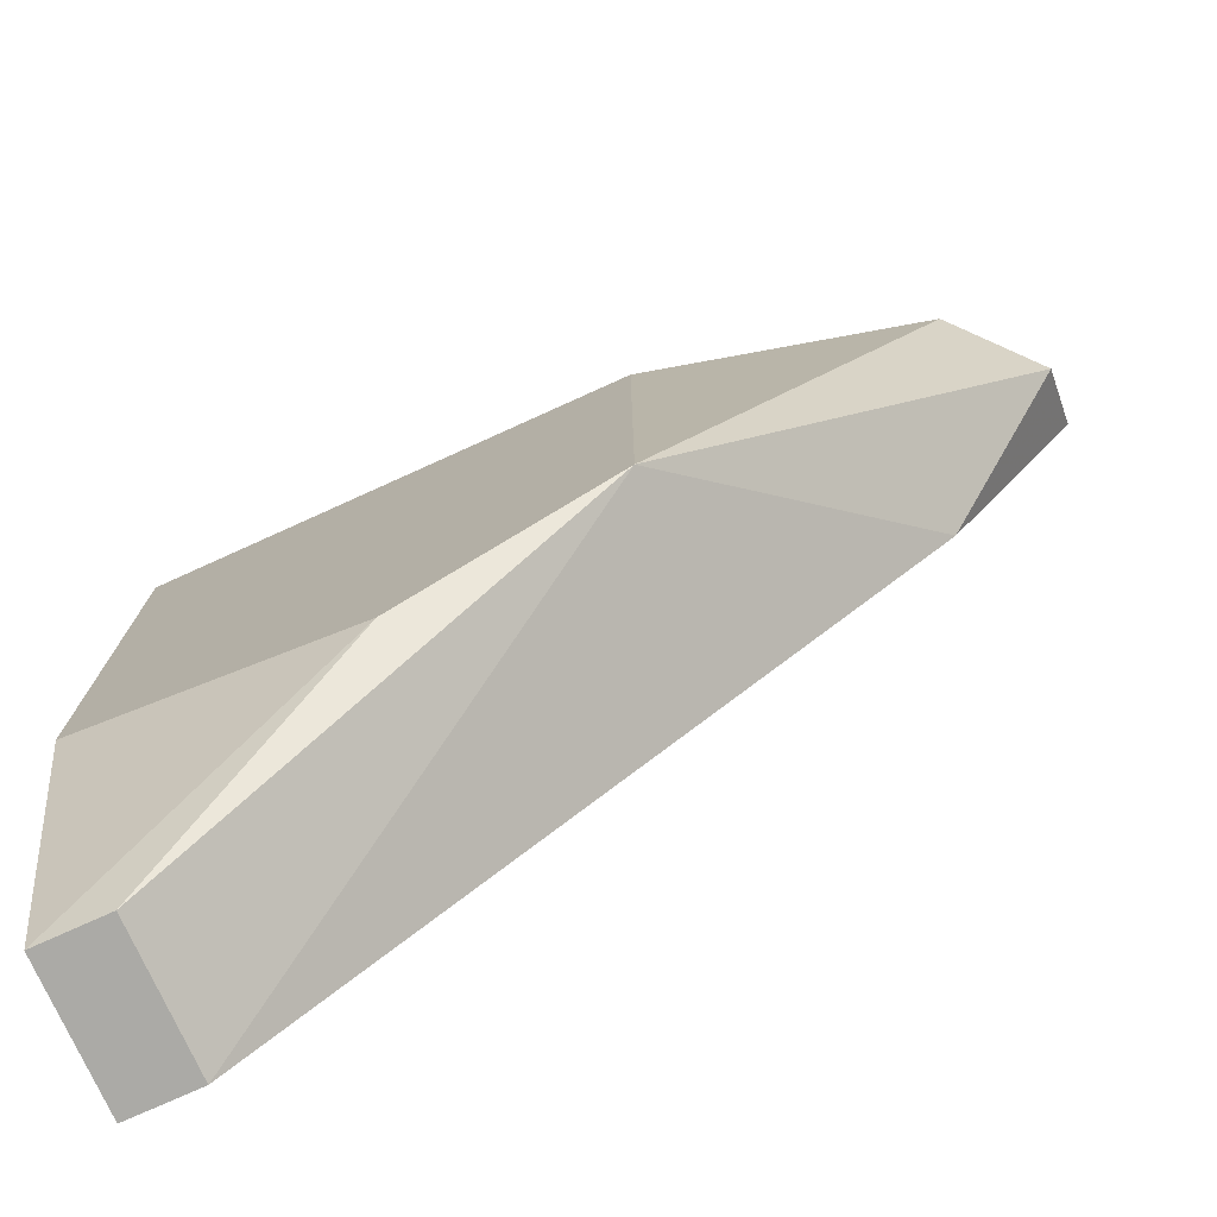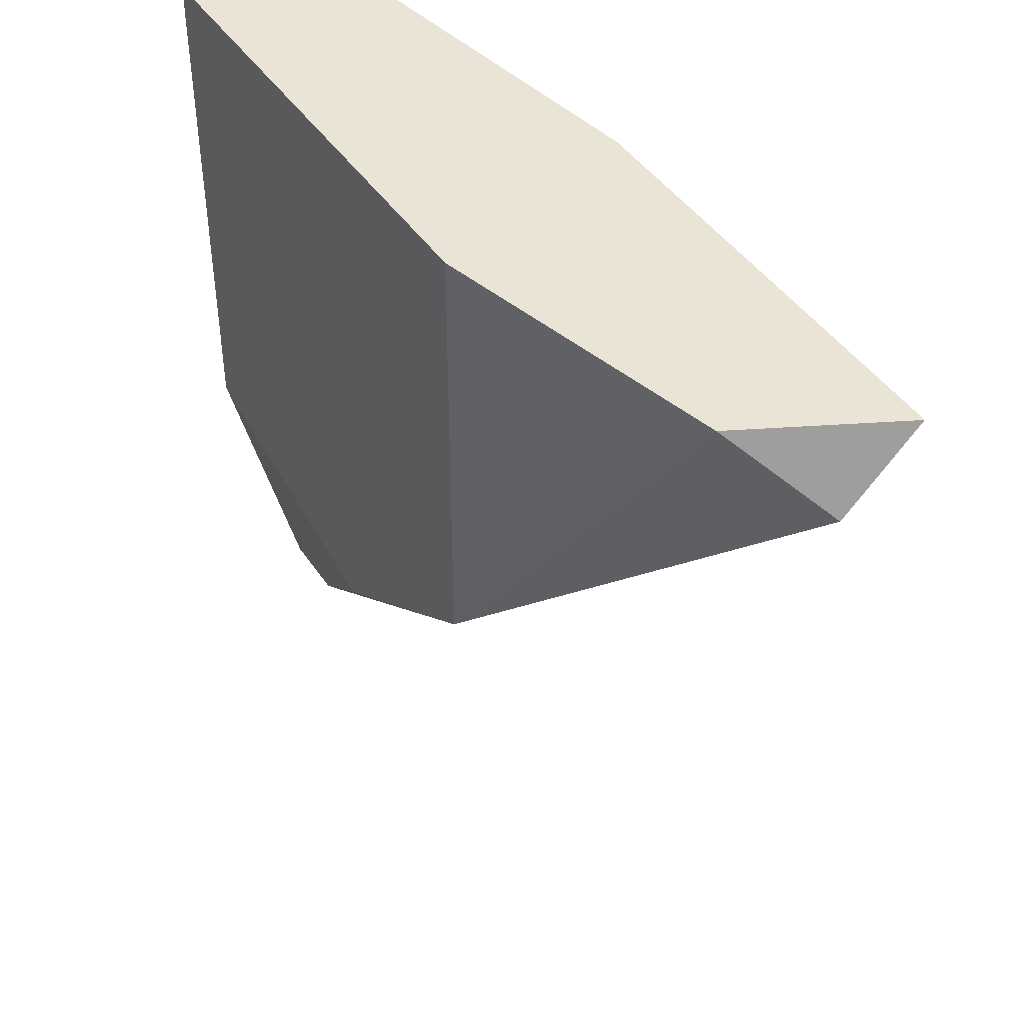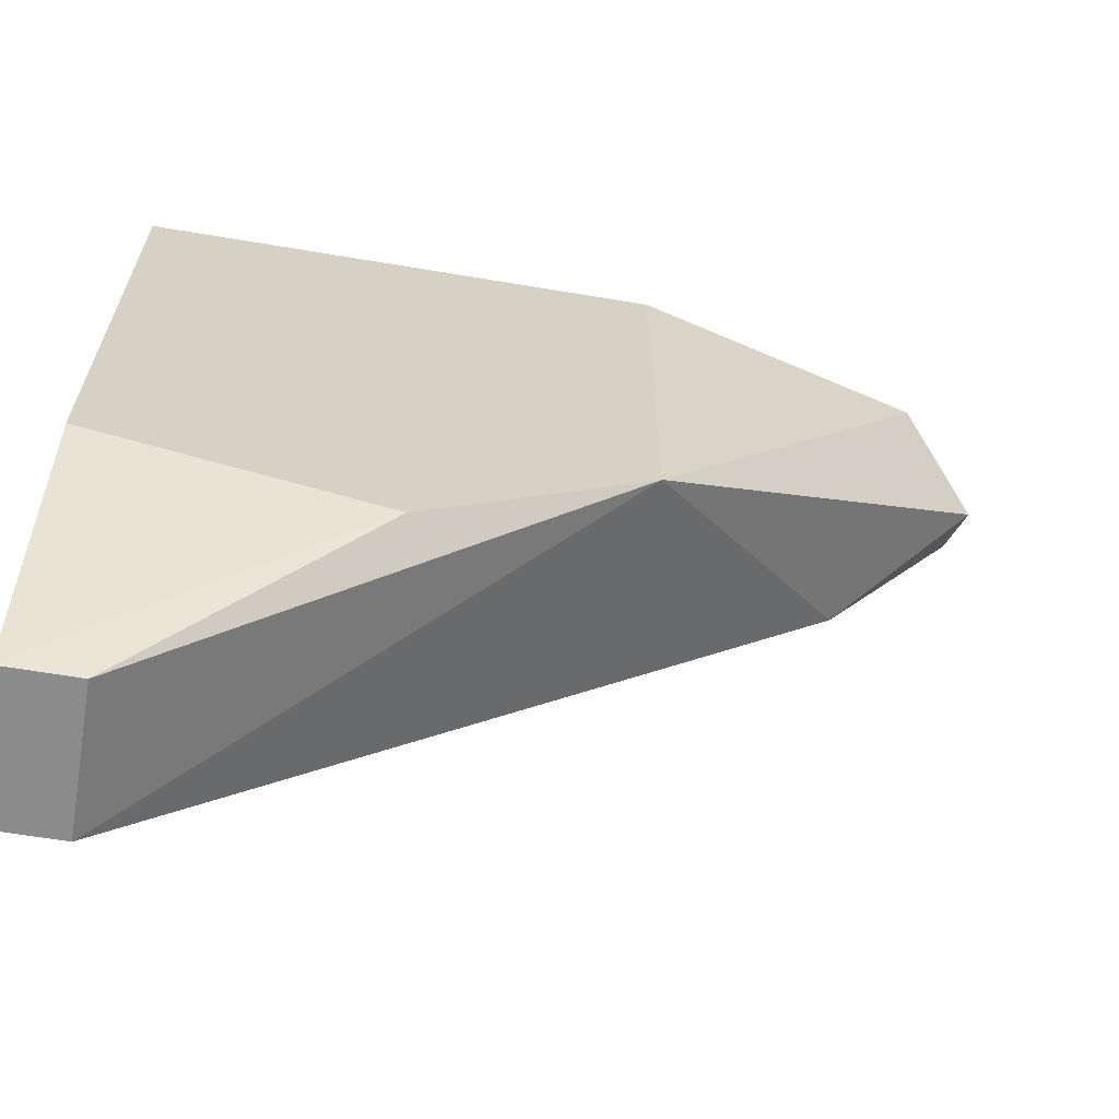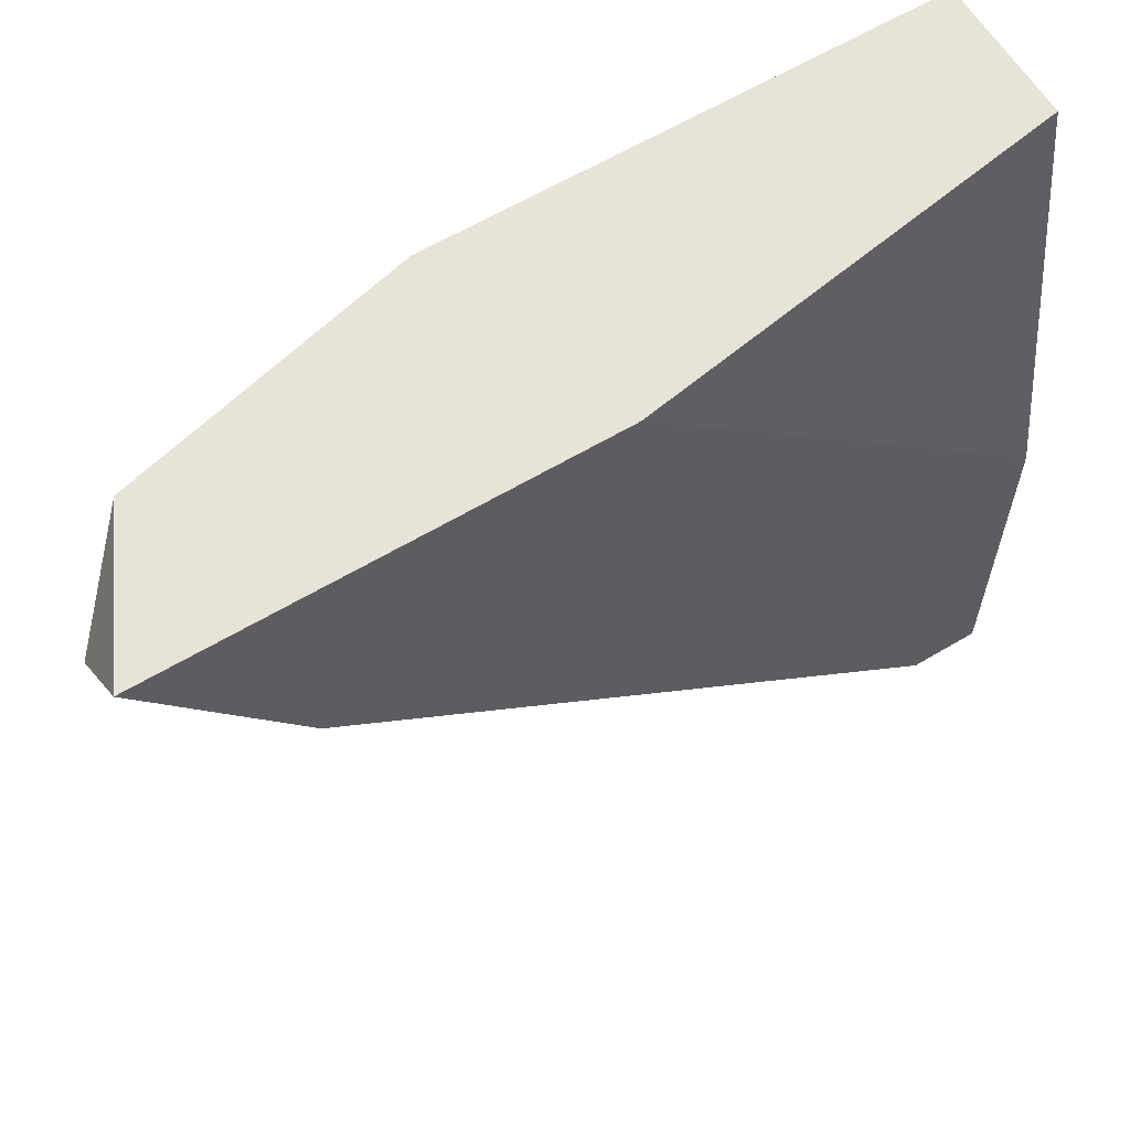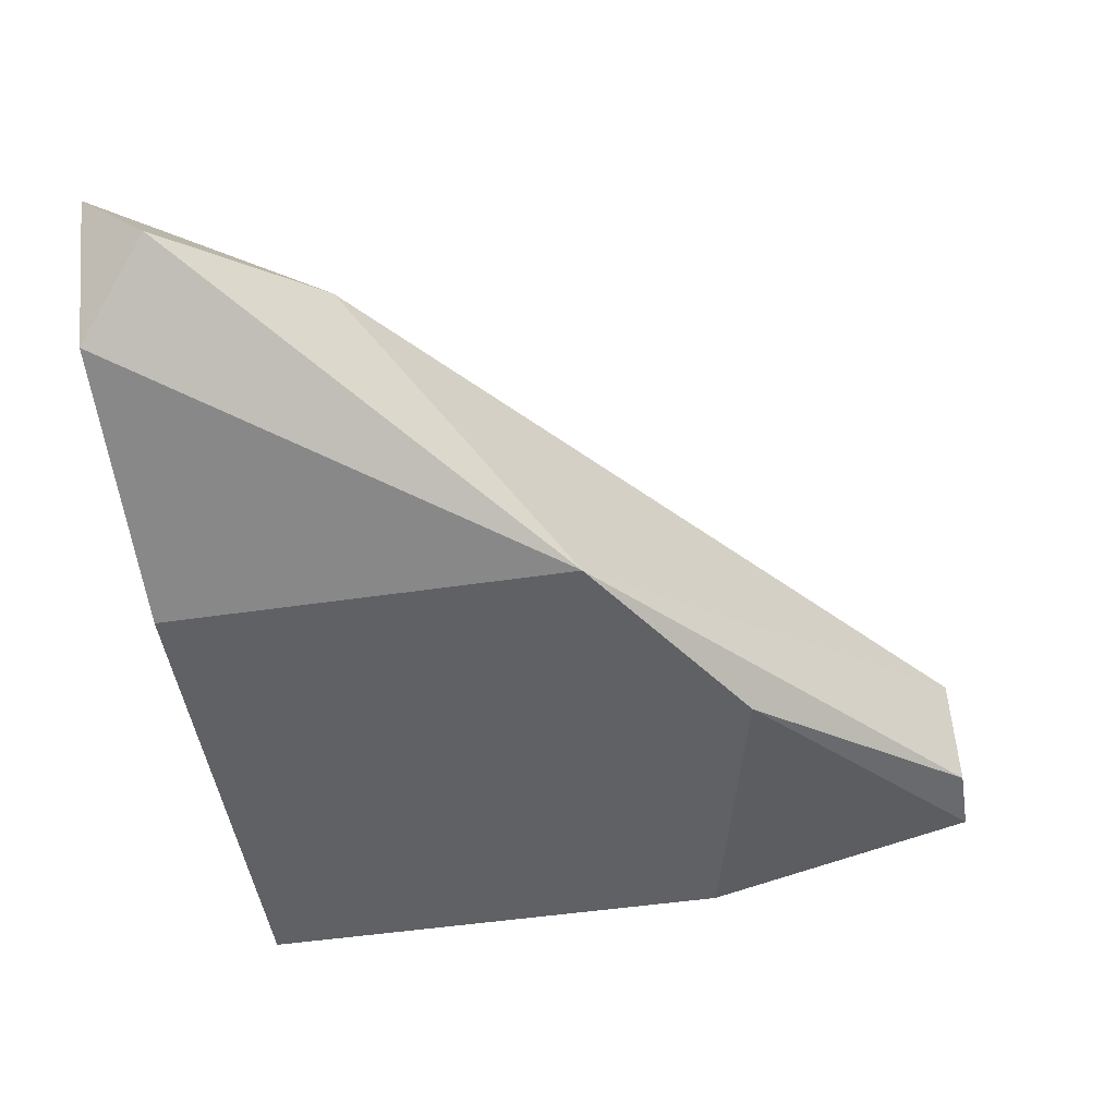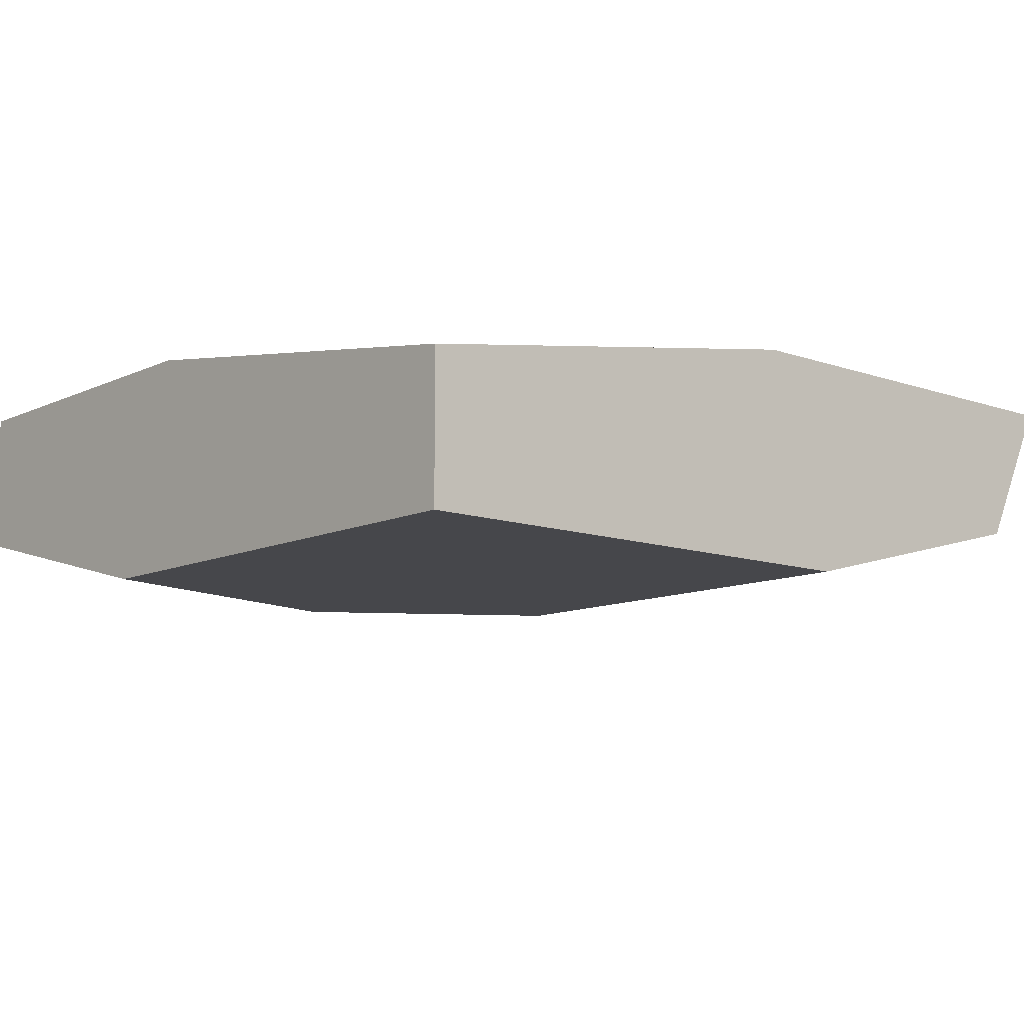
<metadata>
{"format":"obj","ext":"obj","renderer":"f3d","projection":"perspective","resolution":1024,"background":"white","views":[{"elev":-75.7,"azim":-155.6,"up":"+Y"},{"elev":43.6,"azim":-121.2,"up":"+Y"},{"elev":-63.9,"azim":170.4,"up":"+Y"},{"elev":61.8,"azim":-31.2,"up":"+Y"},{"elev":-49.3,"azim":-80.7,"up":"+Z"},{"elev":-10.7,"azim":138.9,"up":"+Z"}]}
</metadata>
<code>
v -0.03025 -0.01927 -0.0456
v -0.03025 -0.02928 -0.0456
v -0.02024 -0.03764 -0.04393
v -0.02024 -0.03764 -0.04059
v -0.02858 -0.01927 -0.04059
v -0.03526 -0.02428 -0.04059
v -0.03693 -0.01927 -0.04393
v -0.01856 -0.03095 -0.0456
v -0.01856 -0.01927 -0.0456
v -0.01856 -0.01927 -0.04226
v -0.01856 -0.03764 -0.04393
v -0.01856 -0.03764 -0.04059
v -0.01856 -0.02928 -0.04059
v -0.02525 -0.03262 -0.0456
v -0.03861 -0.02094 -0.04226
v -0.03861 -0.01927 -0.04059
f 14 11 3
f 9 10 12
f 10 9 16
f 9 12 11
f 9 2 1
f 16 9 1
f 16 12 5
f 10 16 5
f 2 9 8
f 9 11 8
f 12 16 4
f 11 12 4
f 12 10 13
f 10 5 13
f 5 12 13
f 1 2 7
f 16 1 7
f 2 15 7
f 15 16 7
f 15 2 6
f 16 15 6
f 4 16 6
f 2 4 6
f 2 8 14
f 8 11 14
f 4 2 3
f 11 4 3
f 2 14 3

</code>
